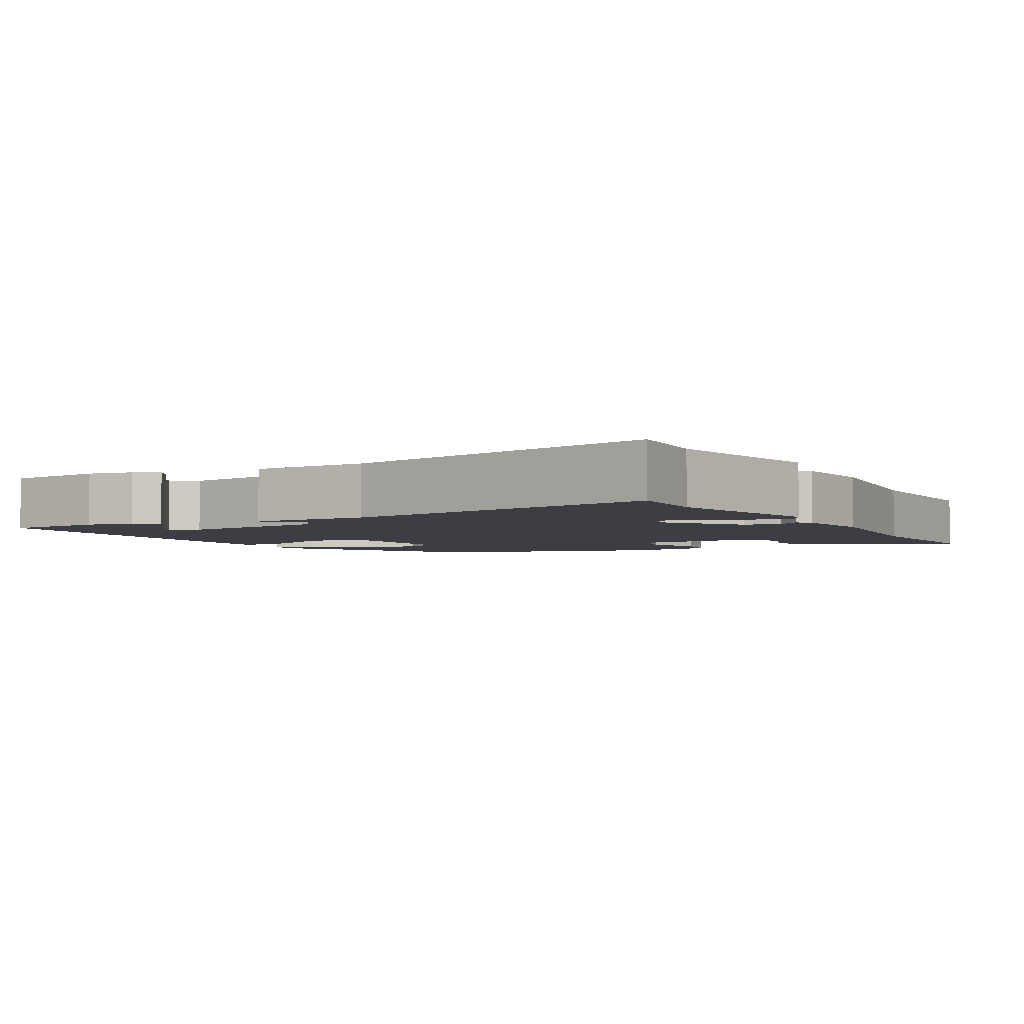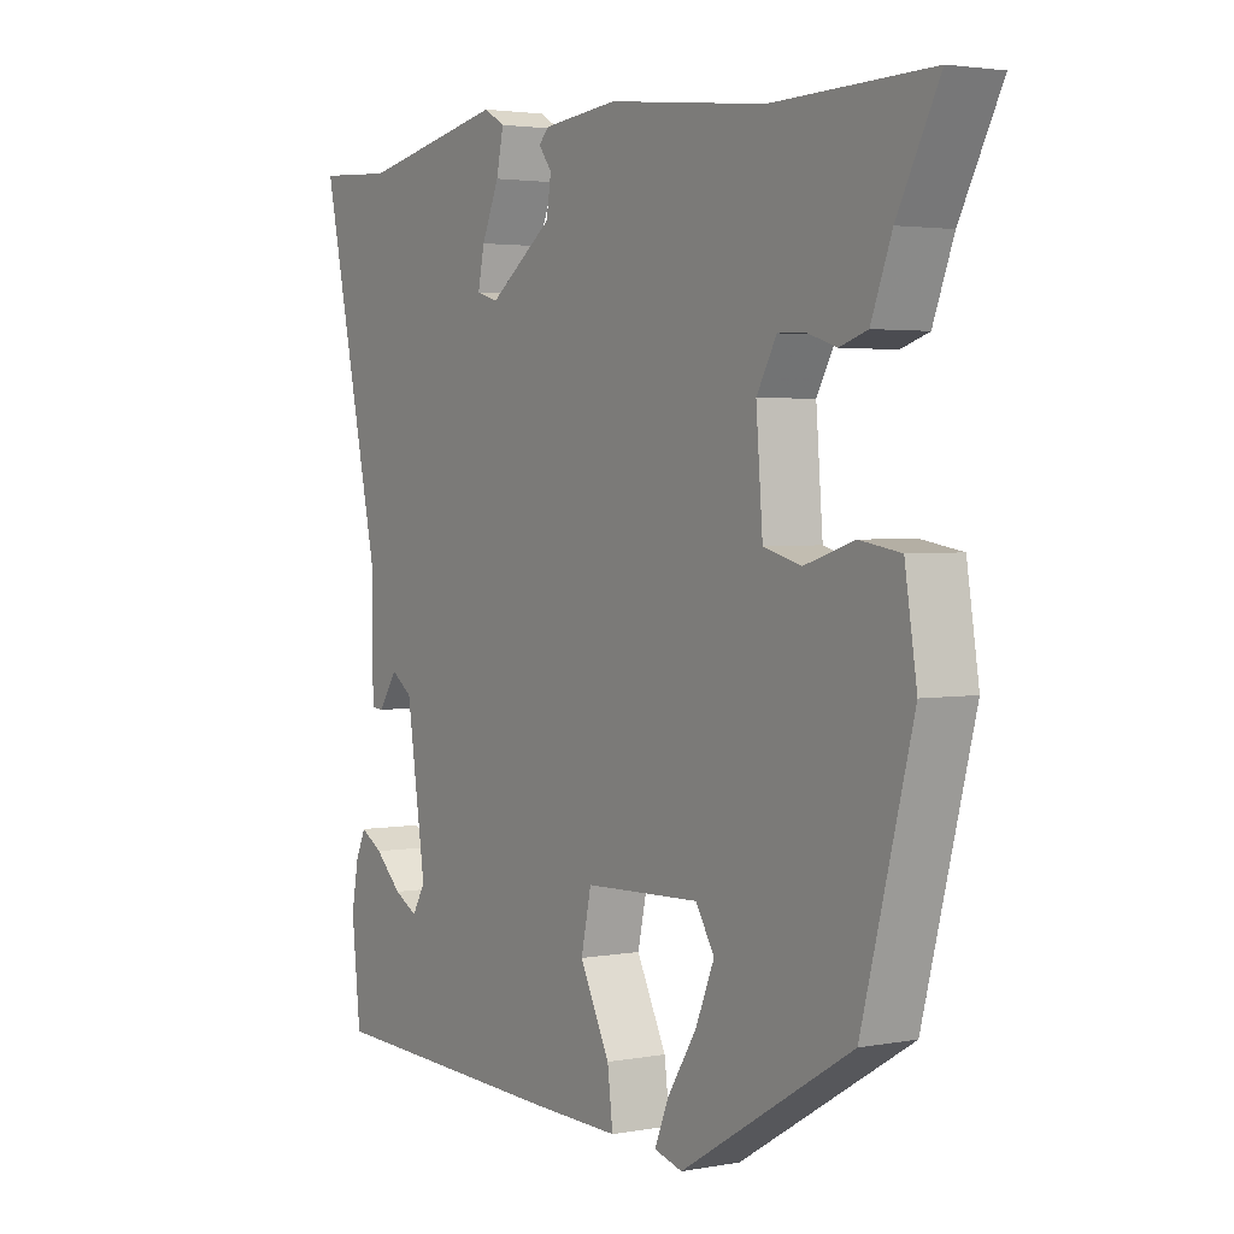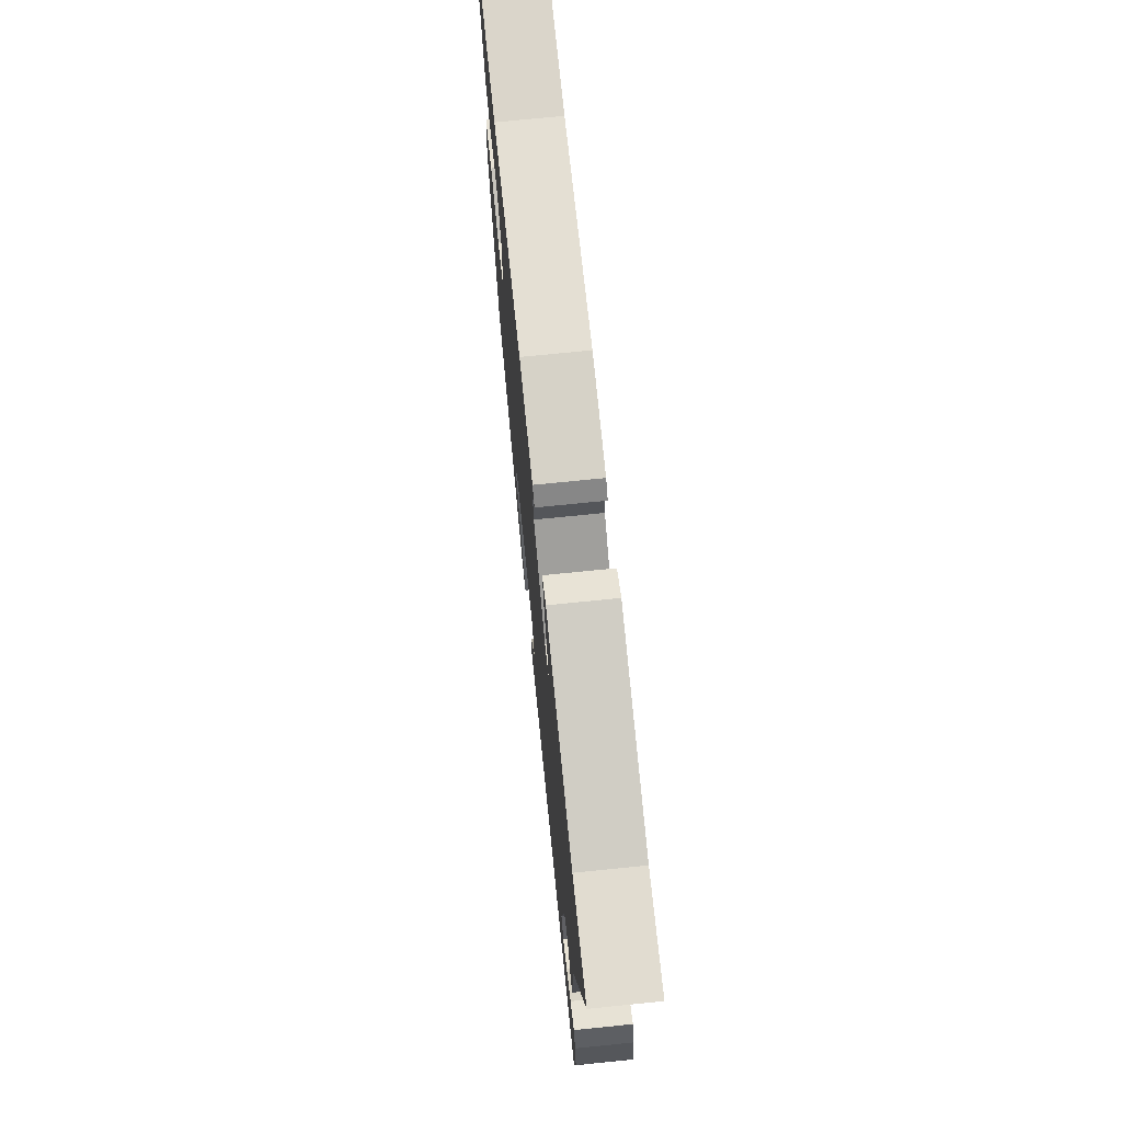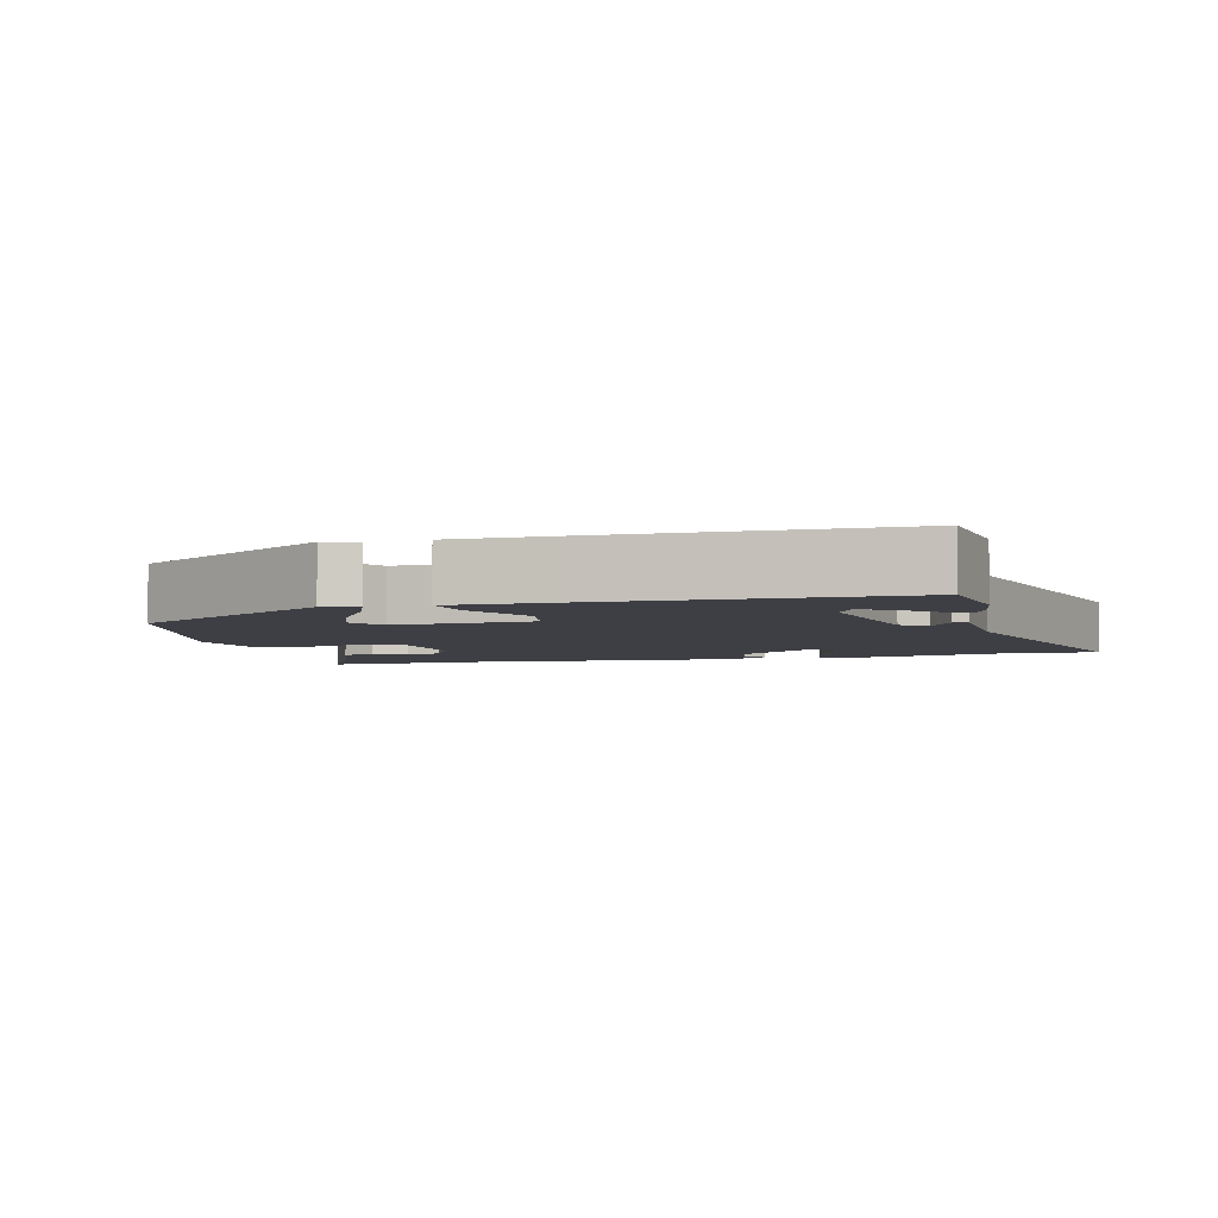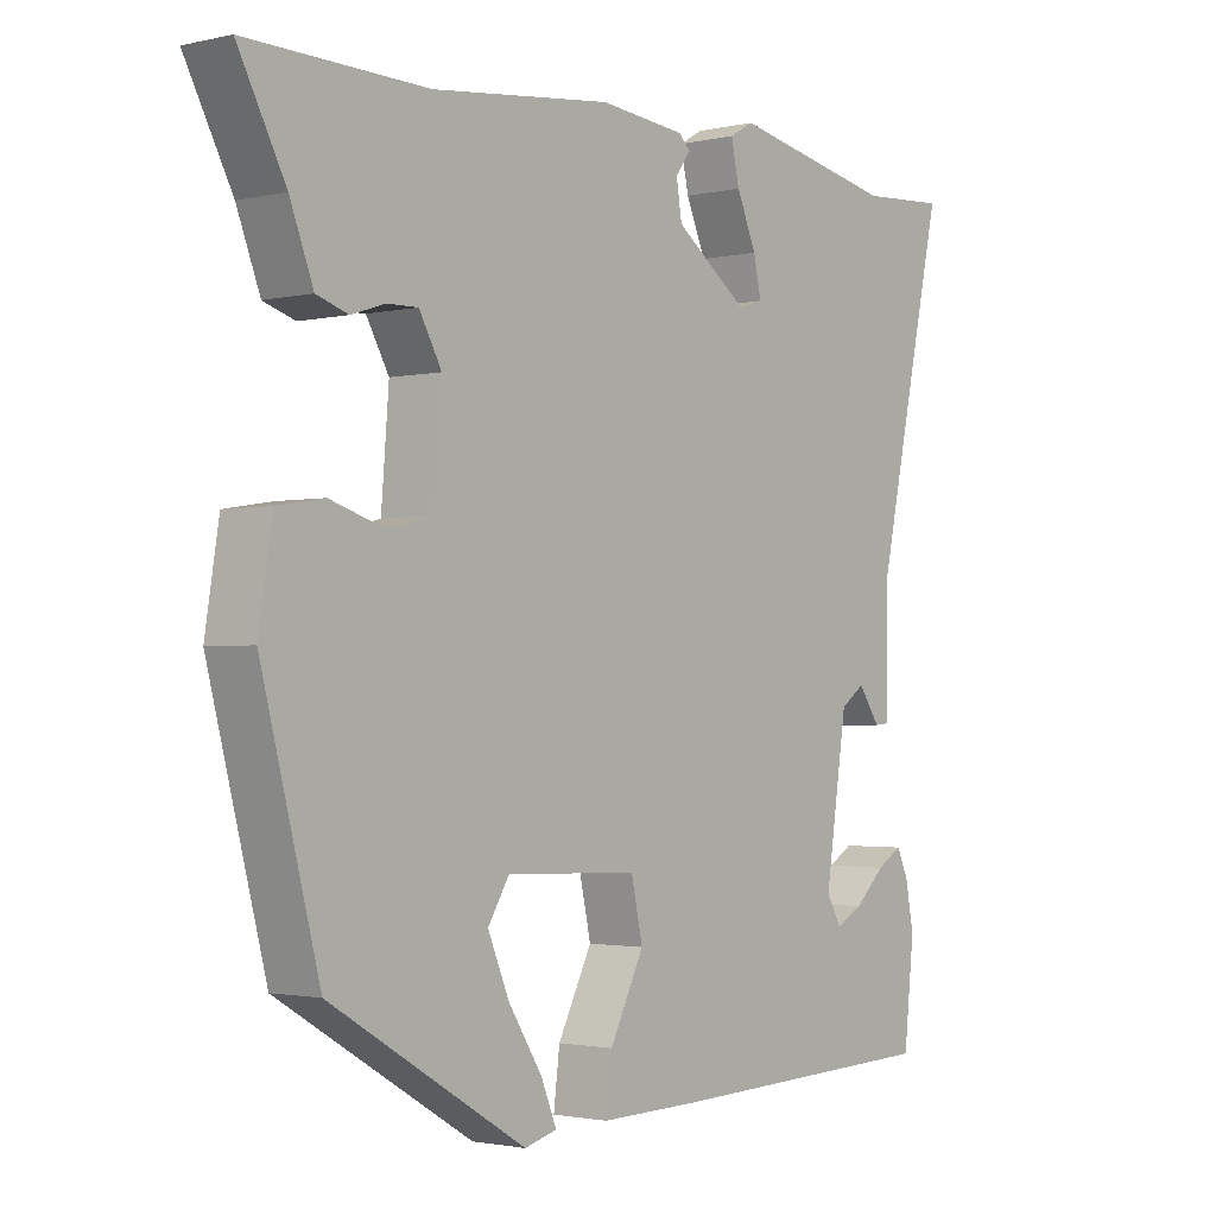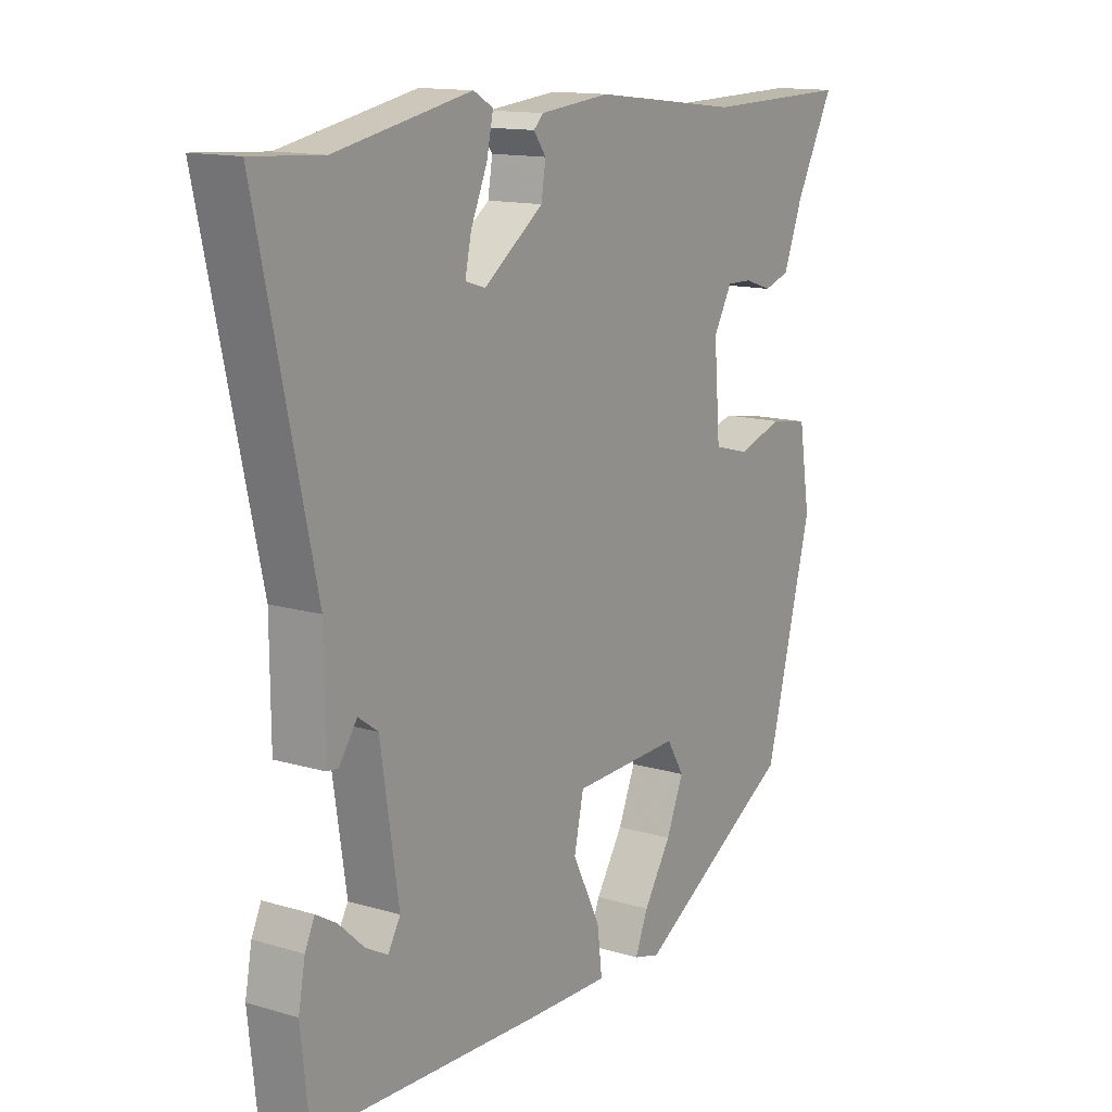
<metadata>
{"format":"obj","ext":"obj","renderer":"f3d","projection":"perspective","resolution":1024,"background":"white","views":[{"elev":-3.7,"azim":-60.6,"up":"+Y"},{"elev":2.8,"azim":57.3,"up":"+Z"},{"elev":72.9,"azim":-95.8,"up":"+Z"},{"elev":-4.5,"azim":-164.2,"up":"+Y"},{"elev":-1.9,"azim":129.2,"up":"+Z"},{"elev":13.7,"azim":-56.4,"up":"+Z"}]}
</metadata>
<code>
v 0.464 0.07 -0.364
v 0.18 0.07 -0.534
v 0.133 0.07 -0.521
v 0.156 0.07 -0.465
v 0.205 0.07 -0.388
v 0.236 0.07 -0.314
v 0.205 0.07 -0.263
v 0.012 0.07 -0.27
v -0.005 0.07 -0.348
v 0.045 0.07 -0.448
v 0.054 0.07 -0.521
v -0.09 0.07 -0.518
v -0.5 0.07 -0.504
v -0.515 0.07 -0.365
v -0.503 0.07 -0.3
v -0.486 0.07 -0.263
v -0.449 0.07 -0.285
v -0.404 0.07 -0.327
v -0.365 0.07 -0.348
v -0.343 0.07 -0.31
v -0.375 0.07 -0.099
v -0.41 0.07 -0.074
v -0.442 0.07 -0.12
v -0.462 0.07 -0.118
v -0.463 0.07 0.046
v -0.564 0.07 0.504
v -0.439 0.07 0.496
v -0.198 0.07 0.544
v -0.163 0.07 0.524
v -0.175 0.07 0.468
v -0.204 0.07 0.401
v -0.215 0.07 0.349
v -0.179 0.07 0.338
v -0.073 0.07 0.416
v -0.065 0.07 0.466
v -0.087 0.07 0.496
v -0.07 0.07 0.513
v 0.055 0.07 0.526
v 0.318 0.07 0.496
v 0.58 0.07 0.502
v 0.511 0.07 0.37
v 0.477 0.07 0.281
v 0.431 0.07 0.266
v 0.382 0.07 0.282
v 0.337 0.07 0.283
v 0.304 0.07 0.224
v 0.315 0.07 0.085
v 0.378 0.07 0.068
v 0.46 0.07 0.094
v 0.528 0.07 0.083
v 0.548 0.07 -0.043
v 0.464 0 -0.364
v 0.18 0 -0.534
v 0.133 0 -0.521
v 0.156 0 -0.465
v 0.205 0 -0.388
v 0.236 0 -0.314
v 0.205 0 -0.263
v 0.012 0 -0.27
v -0.005 0 -0.348
v 0.045 0 -0.448
v 0.054 0 -0.521
v -0.09 0 -0.518
v -0.5 0 -0.504
v -0.515 0 -0.365
v -0.503 0 -0.3
v -0.486 0 -0.263
v -0.449 0 -0.285
v -0.404 0 -0.327
v -0.365 0 -0.348
v -0.343 0 -0.31
v -0.375 0 -0.099
v -0.41 0 -0.074
v -0.442 0 -0.12
v -0.462 0 -0.118
v -0.463 0 0.046
v -0.564 0 0.504
v -0.439 0 0.496
v -0.198 0 0.544
v -0.163 0 0.524
v -0.175 0 0.468
v -0.204 0 0.401
v -0.215 0 0.349
v -0.179 0 0.338
v -0.073 0 0.416
v -0.065 0 0.466
v -0.087 0 0.496
v -0.07 0 0.513
v 0.055 0 0.526
v 0.318 0 0.496
v 0.58 0 0.502
v 0.511 0 0.37
v 0.477 0 0.281
v 0.431 0 0.266
v 0.382 0 0.282
v 0.337 0 0.283
v 0.304 0 0.224
v 0.315 0 0.085
v 0.378 0 0.068
v 0.46 0 0.094
v 0.528 0 0.083
v 0.548 0 -0.043
f 51 1 2
f 50 51 2
f 49 50 2
f 48 49 2
f 41 42 43 44
f 41 44 45
f 40 41 45
f 39 40 45
f 39 45 46
f 38 39 46
f 37 38 46
f 36 37 46
f 35 36 46
f 29 30 31
f 28 29 31
f 27 28 31
f 27 31 32
f 26 27 32
f 25 26 32
f 25 32 33
f 24 25 33
f 23 24 33
f 22 23 33
f 16 17 18
f 15 16 18
f 14 15 18
f 13 14 18
f 13 18 19
f 12 13 19
f 11 12 19
f 10 11 19
f 9 10 19
f 8 9 19 20
f 2 3 4 5
f 2 5 6
f 48 2 6
f 47 48 6 7
f 47 7 8
f 46 47 8
f 35 46 8
f 34 35 8
f 33 34 8
f 22 33 8
f 21 22 8
f 8 20 21
f 53 52 102
f 53 102 101
f 53 101 100
f 53 100 99
f 95 94 93 92
f 96 95 92
f 96 92 91
f 96 91 90
f 97 96 90
f 97 90 89
f 97 89 88
f 97 88 87
f 97 87 86
f 82 81 80
f 82 80 79
f 82 79 78
f 83 82 78
f 83 78 77
f 83 77 76
f 84 83 76
f 84 76 75
f 84 75 74
f 84 74 73
f 69 68 67
f 69 67 66
f 69 66 65
f 69 65 64
f 70 69 64
f 70 64 63
f 70 63 62
f 70 62 61
f 70 61 60
f 71 70 60 59
f 56 55 54 53
f 57 56 53
f 57 53 99
f 58 57 99 98
f 59 58 98
f 59 98 97
f 59 97 86
f 59 86 85
f 59 85 84
f 59 84 73
f 59 73 72
f 72 71 59
f 1 52 53 2
f 2 53 54 3
f 3 54 55 4
f 4 55 56 5
f 5 56 57 6
f 6 57 58 7
f 7 58 59 8
f 8 59 60 9
f 9 60 61 10
f 10 61 62 11
f 11 62 63 12
f 12 63 64 13
f 13 64 65 14
f 14 65 66 15
f 15 66 67 16
f 16 67 68 17
f 17 68 69 18
f 18 69 70 19
f 19 70 71 20
f 20 71 72 21
f 21 72 73 22
f 22 73 74 23
f 23 74 75 24
f 24 75 76 25
f 25 76 77 26
f 26 77 78 27
f 27 78 79 28
f 28 79 80 29
f 29 80 81 30
f 30 81 82 31
f 31 82 83 32
f 32 83 84 33
f 33 84 85 34
f 34 85 86 35
f 35 86 87 36
f 36 87 88 37
f 37 88 89 38
f 38 89 90 39
f 39 90 91 40
f 40 91 92 41
f 41 92 93 42
f 42 93 94 43
f 43 94 95 44
f 44 95 96 45
f 45 96 97 46
f 46 97 98 47
f 47 98 99 48
f 48 99 100 49
f 49 100 101 50
f 50 101 102 51
f 51 102 52 1

</code>
